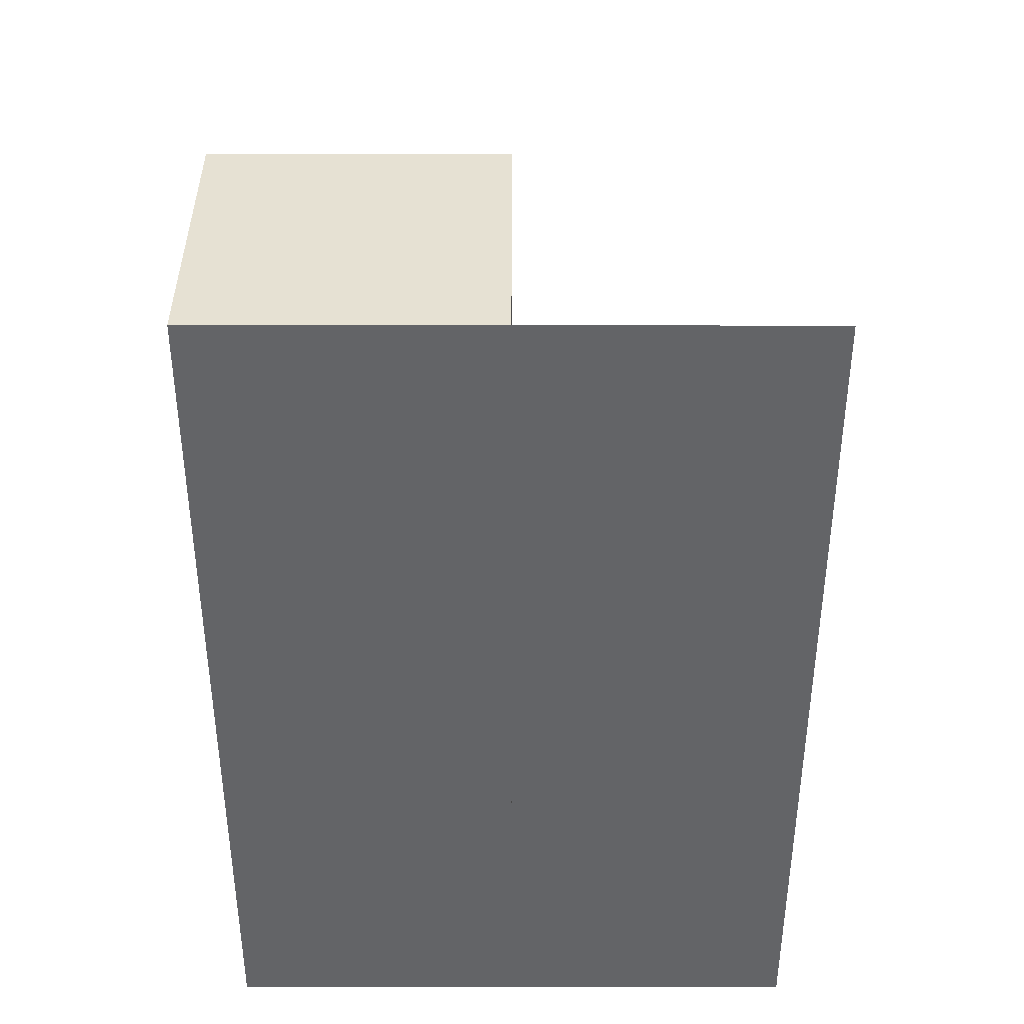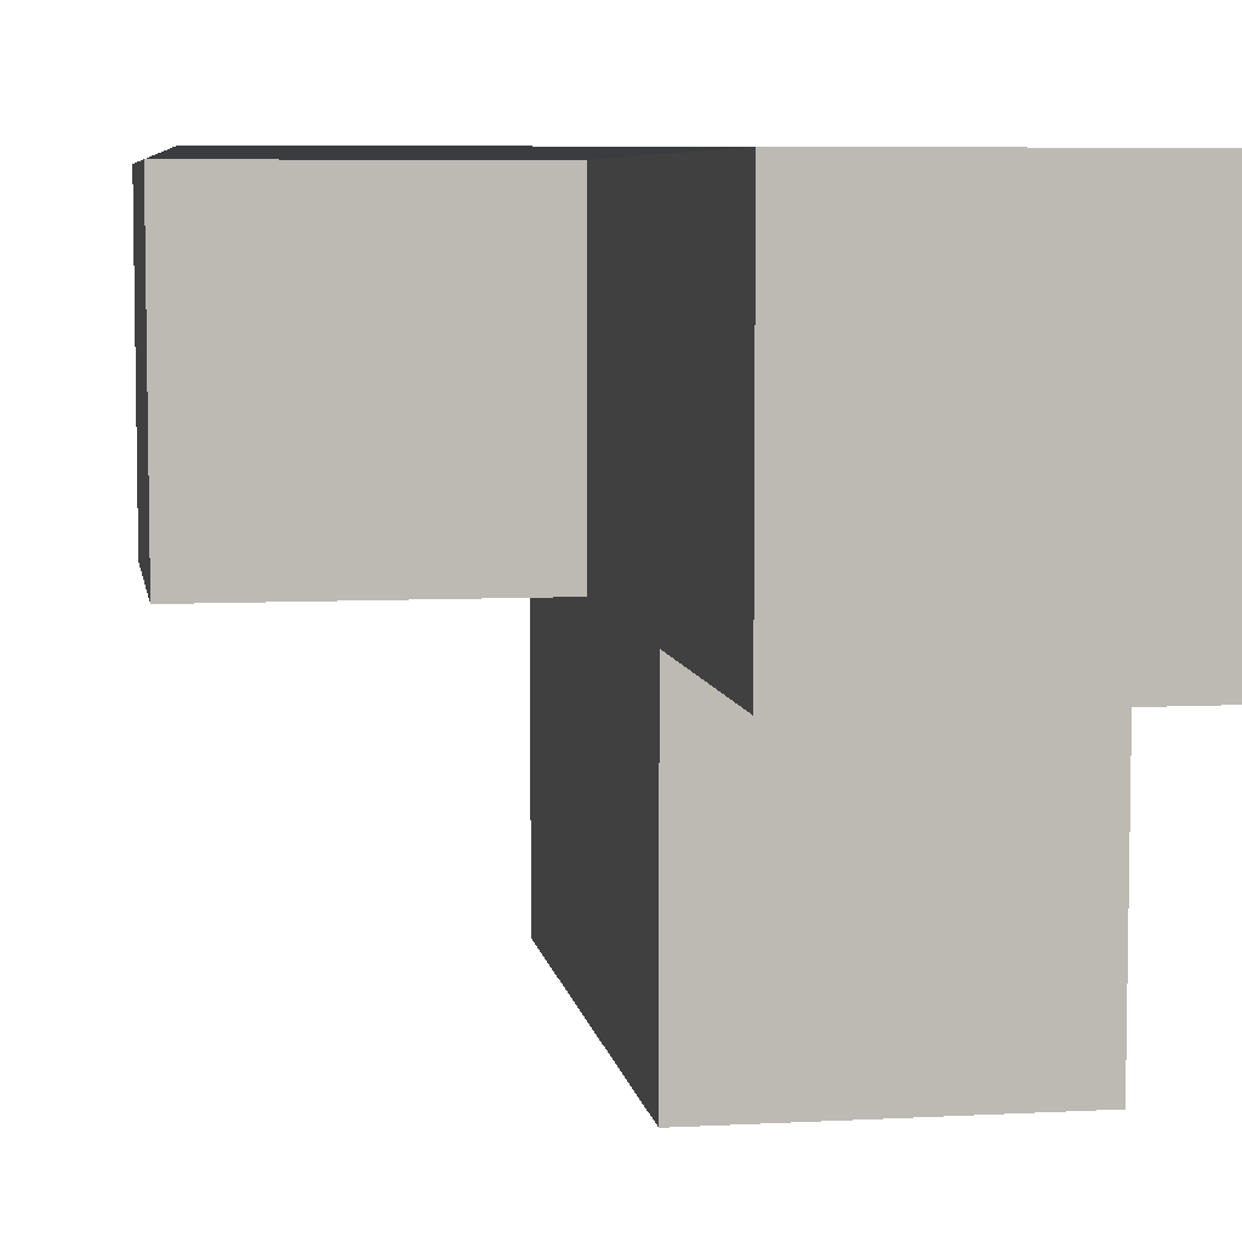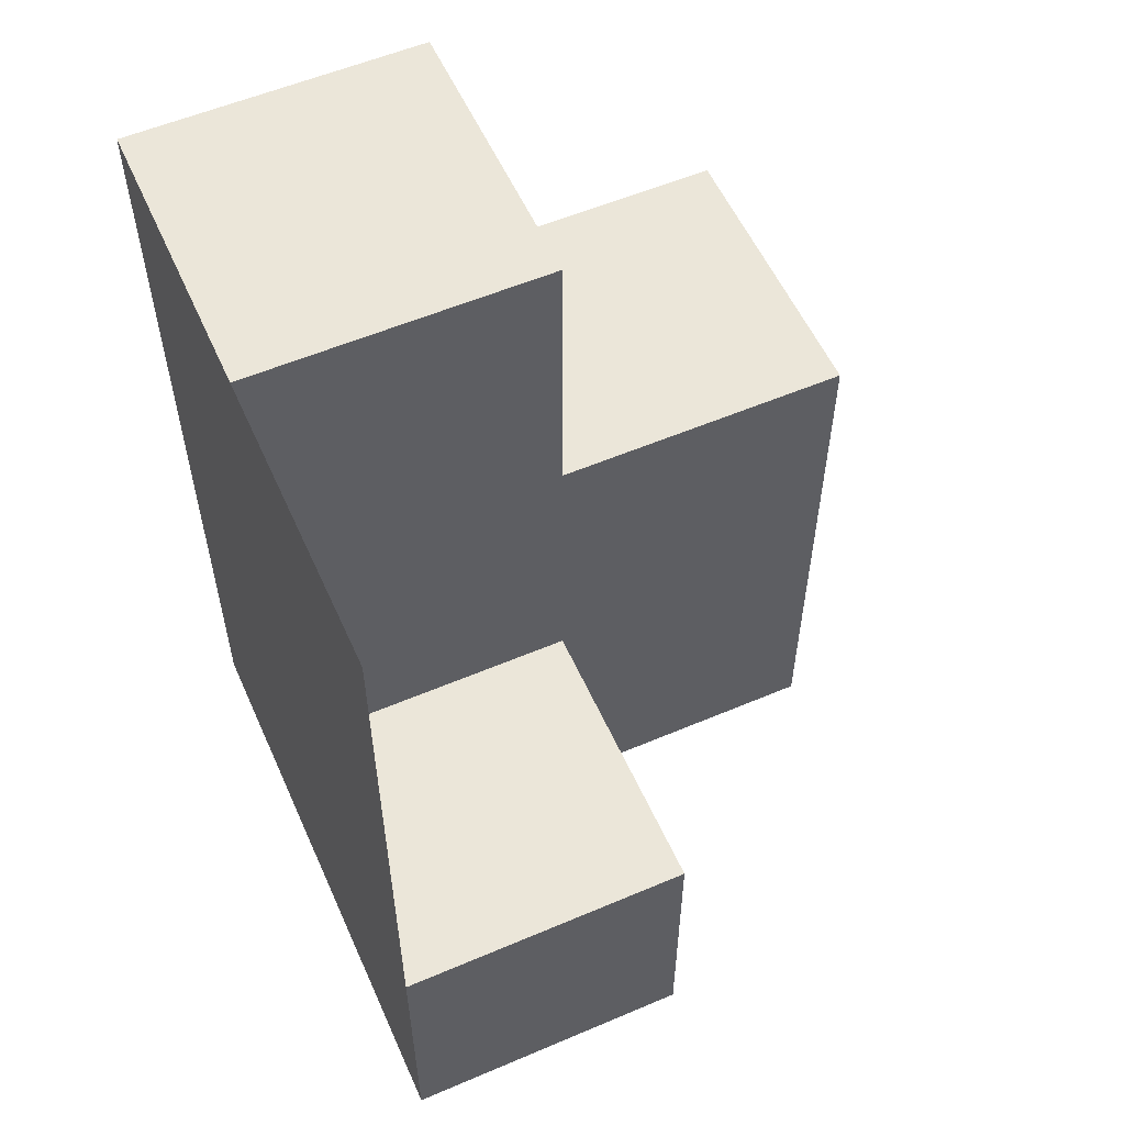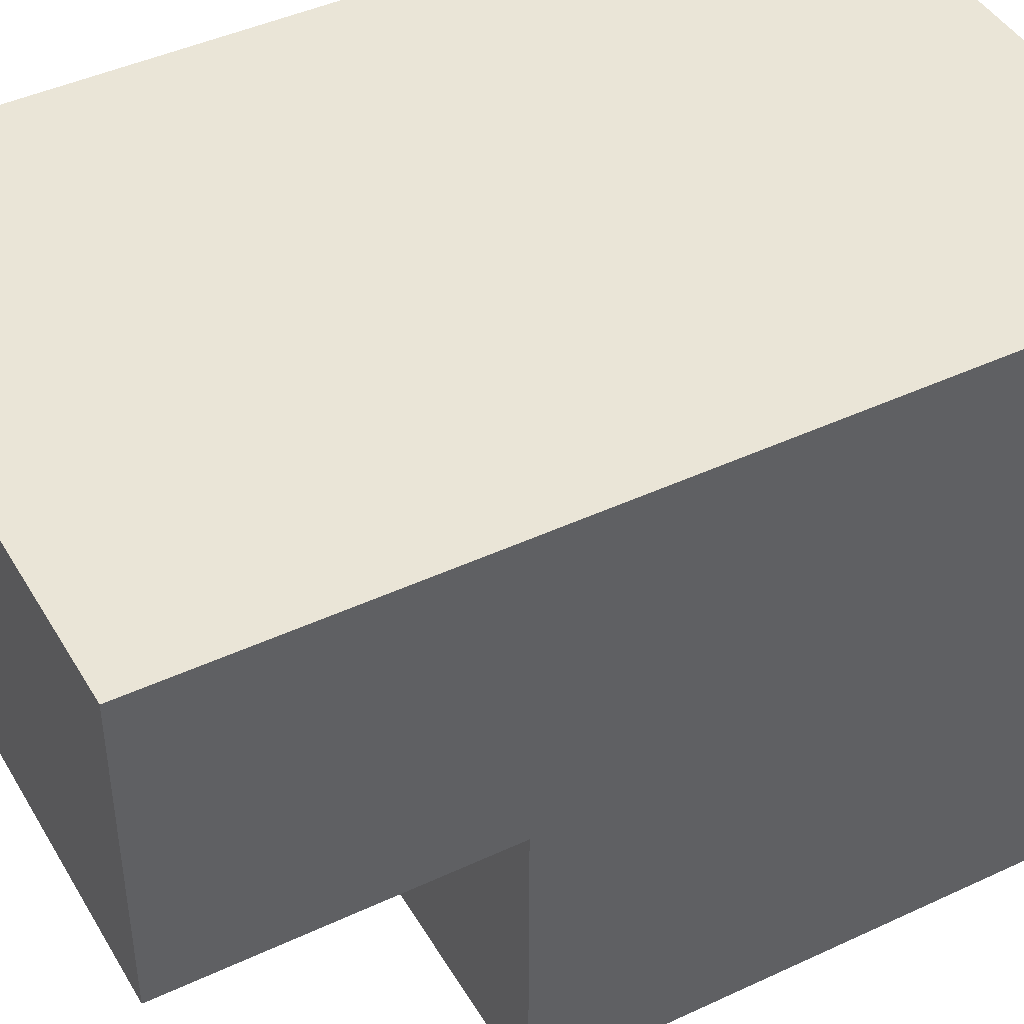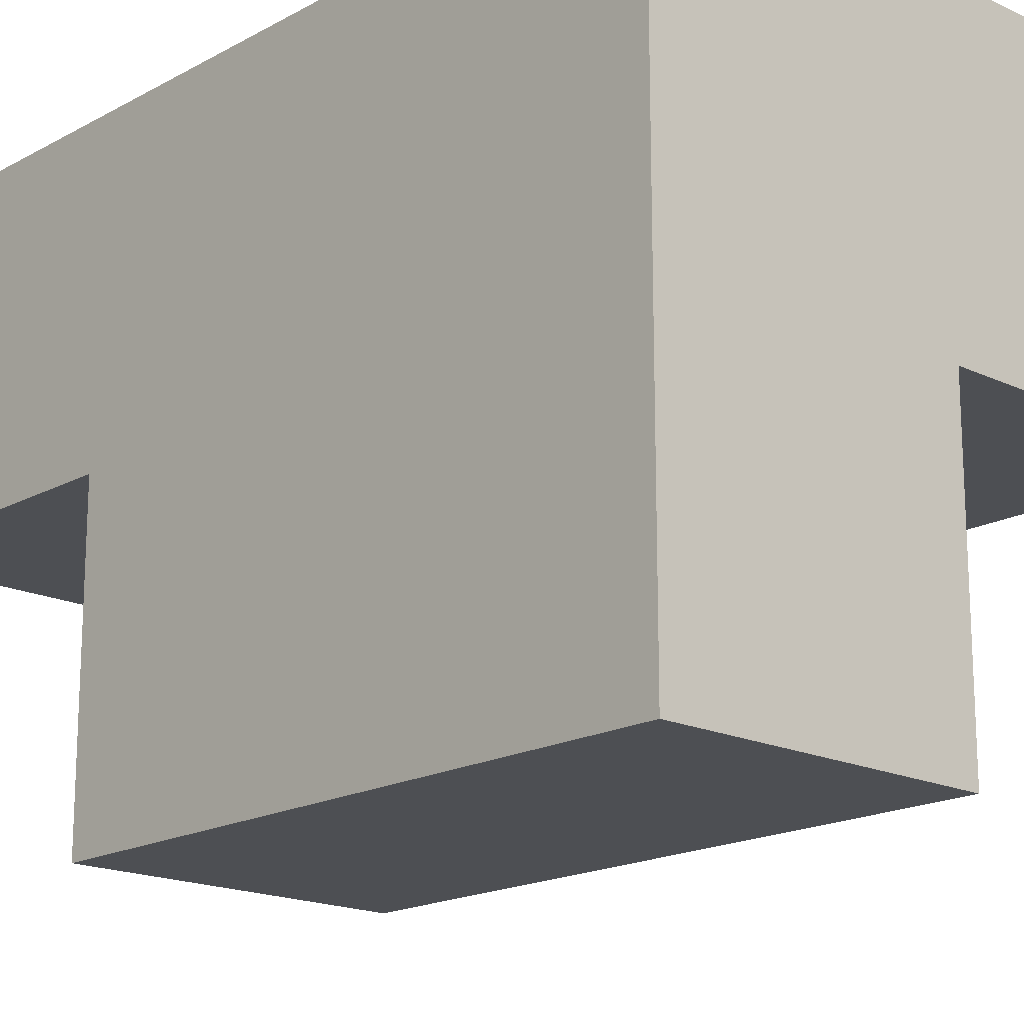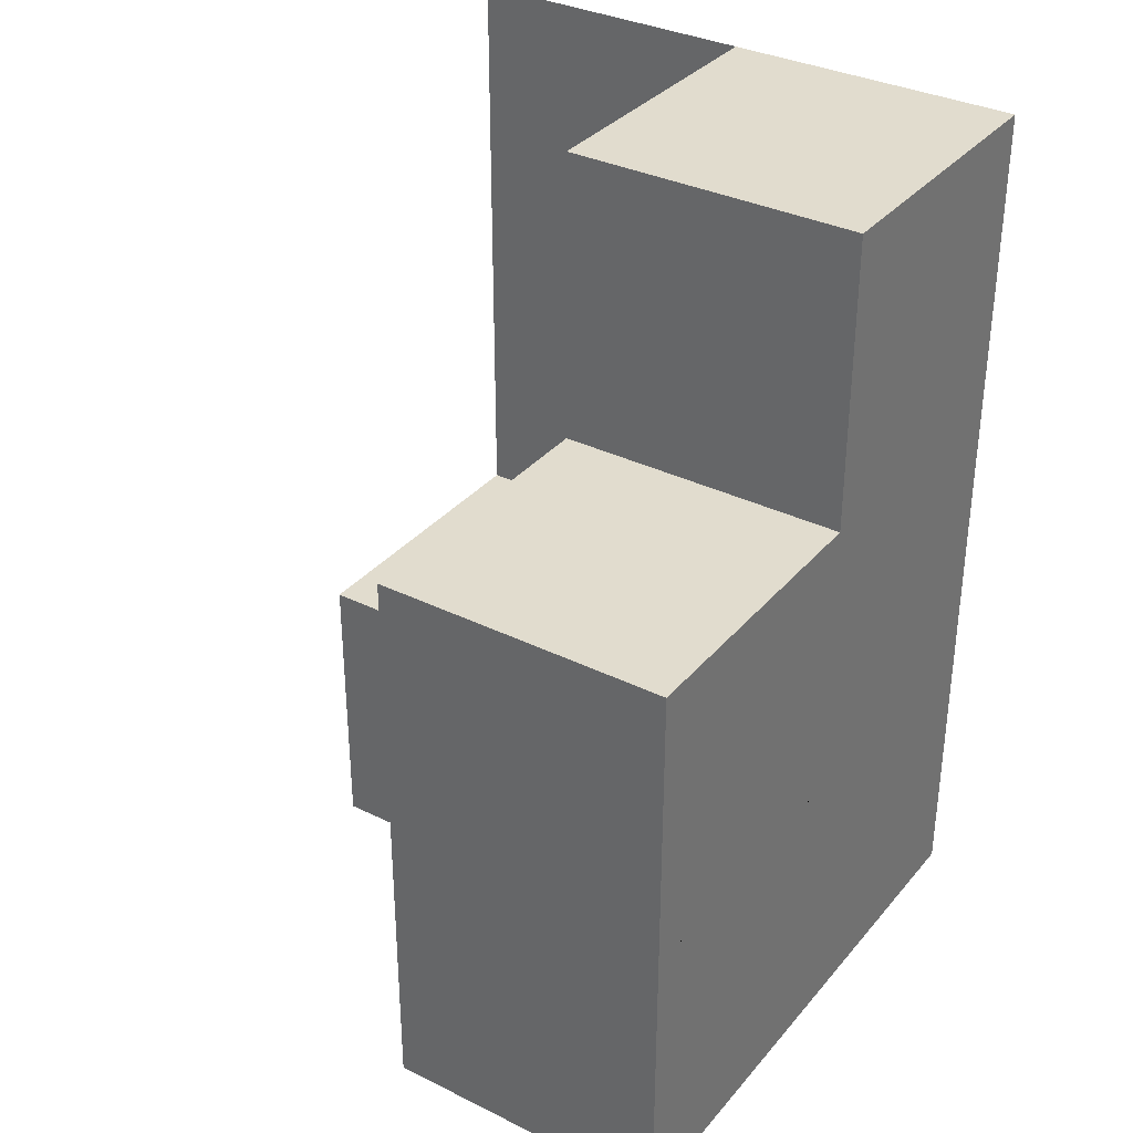
<metadata>
{"format":"obj","ext":"obj","renderer":"f3d","projection":"perspective","resolution":1024,"background":"white","views":[{"elev":38.8,"azim":0.1,"up":"+Y"},{"elev":6.5,"azim":171.0,"up":"+Z"},{"elev":56.3,"azim":66.0,"up":"+Y"},{"elev":44.0,"azim":-118.7,"up":"+Z"},{"elev":-17.8,"azim":-43.0,"up":"+Z"},{"elev":34.0,"azim":-146.2,"up":"+Y"}]}
</metadata>
<code>
g pb_Mesh-91254
v -1 1 -1
v -1 1 -1
v -1 1 5.141e-07
v -1.49e-06 1 -1
v -1 1 -1
v -2.98e-08 1 -1.118e-06
v -1 1 5.141e-07
v -1 1 -2
v -2.95e-06 1 -2
v -1 1 -1
v -1 1 -1
v -1 1 -2
v 0 3 -1
v -1 3 -1
v 0 3 -2
v -1 3 -2
v 1 1 -1
v 1 1 -2.578e-06
v 0 2 0
v 0 2 -1
v 1 2 -1.818e-06
v 1 2 -1
v -1 1 5.141e-07
v -1 1 -1
v -1 2 3.427e-07
v -1 2 -1
v -1.49e-06 1 -1
v 1 1 -1
v 0 2 -1
v 1 2 -1
v 1 1 -1
v 1 1 -2.578e-06
v 1 2 -1
v 1 2 -1.818e-06
v -2.95e-06 1 -2
v -1.49e-06 1 -1
v 0 2 -2
v 0 2 -1
v -1 1 -1
v -1 1 -2
v -1 2 -1
v -1 2 -2
v -1 1 -2
v -2.95e-06 1 -2
v -1 2 -2
v 0 2 -2
v 0 3 -2
v 0 3 -1
v -1 2 -1
v -1 2 -2
v -1 3 -1
v -1 3 -2
v -1 2 -2
v -1 3 -2
v 0 3 -2
v 0 2 0
v 0 3 0
v -1 3 0
v -1 3 -1
v -2.98e-06 4 -1
v -5.96e-08 4 -2.235e-06
v -1 4 6.855e-07
v -1 4 -1
v -1 3 -1
v 0 3 -1
v -1 4 -1
v -2.98e-06 4 -1
v -1 1 -1
v -1 1 -2
v -1 1 -1
v -1 2 -1
v -1 2 3.427e-07
v -1 2 -1
v -1 2 -2
v -1 2 -2
v -1 1 -2
v -1 2 -2
v -1 2 -1
v -1 2 -2
v -1 2 -1
v -1 2 -1
v -1 2 -2
v -1 1 -1
v -1 1 -1
v -1 1 5.141e-07
v -5.96e-08 4 -2.235e-06
v -1 4 6.855e-07
v -2.98e-06 4 -1
v -1 4 -1
v 1 1 -2.578e-06
v -2.98e-08 1 -1.118e-06
v 1 2 -1.818e-06
v 0 2 0
v -1 1 5.141e-07
v -1 2 3.427e-07
v 0 3 0
v -1 3 0
v -5.96e-08 4 -2.235e-06
v -1 4 6.855e-07
v 1 3 -3.636e-06
v 0 2 0
v 0 3 0
v 1 2 -1.818e-06
v 1 4 -3.636e-06
v -5.96e-08 4 -2.235e-06
g pb_Mesh-91254_0
f 3 2 1
f 6 5 4
f 6 7 5
f 8 4 5
f 8 9 4
f 12 11 10
f 15 14 13
f 15 16 14
f 17 6 4
f 17 18 6
f 21 20 19
f 21 22 20
f 25 24 23
f 25 26 24
f 29 28 27
f 29 30 28
f 33 32 31
f 33 34 32
f 37 36 35
f 37 38 36
f 41 40 39
f 41 42 40
f 45 44 43
f 45 46 44
f 47 38 37
f 47 48 38
f 51 50 49
f 51 52 50
f 54 46 53
f 54 55 46
f 48 56 38
f 48 57 56
f 58 26 25
f 58 59 26
f 60 57 48
f 60 61 57
f 62 51 58
f 62 63 51
f 66 65 64
f 66 67 65
f 70 69 68
f 73 72 71
f 76 75 74
f 79 78 77
f 82 81 80
f 85 84 83
g pb_Mesh-91254_1
f 88 87 86
f 88 89 87
f 92 91 90
f 92 93 91
f 93 94 91
f 93 95 94
f 96 95 93
f 96 97 95
f 98 97 96
f 98 99 97
f 102 101 100
f 101 103 100
f 105 102 104
f 102 100 104

</code>
